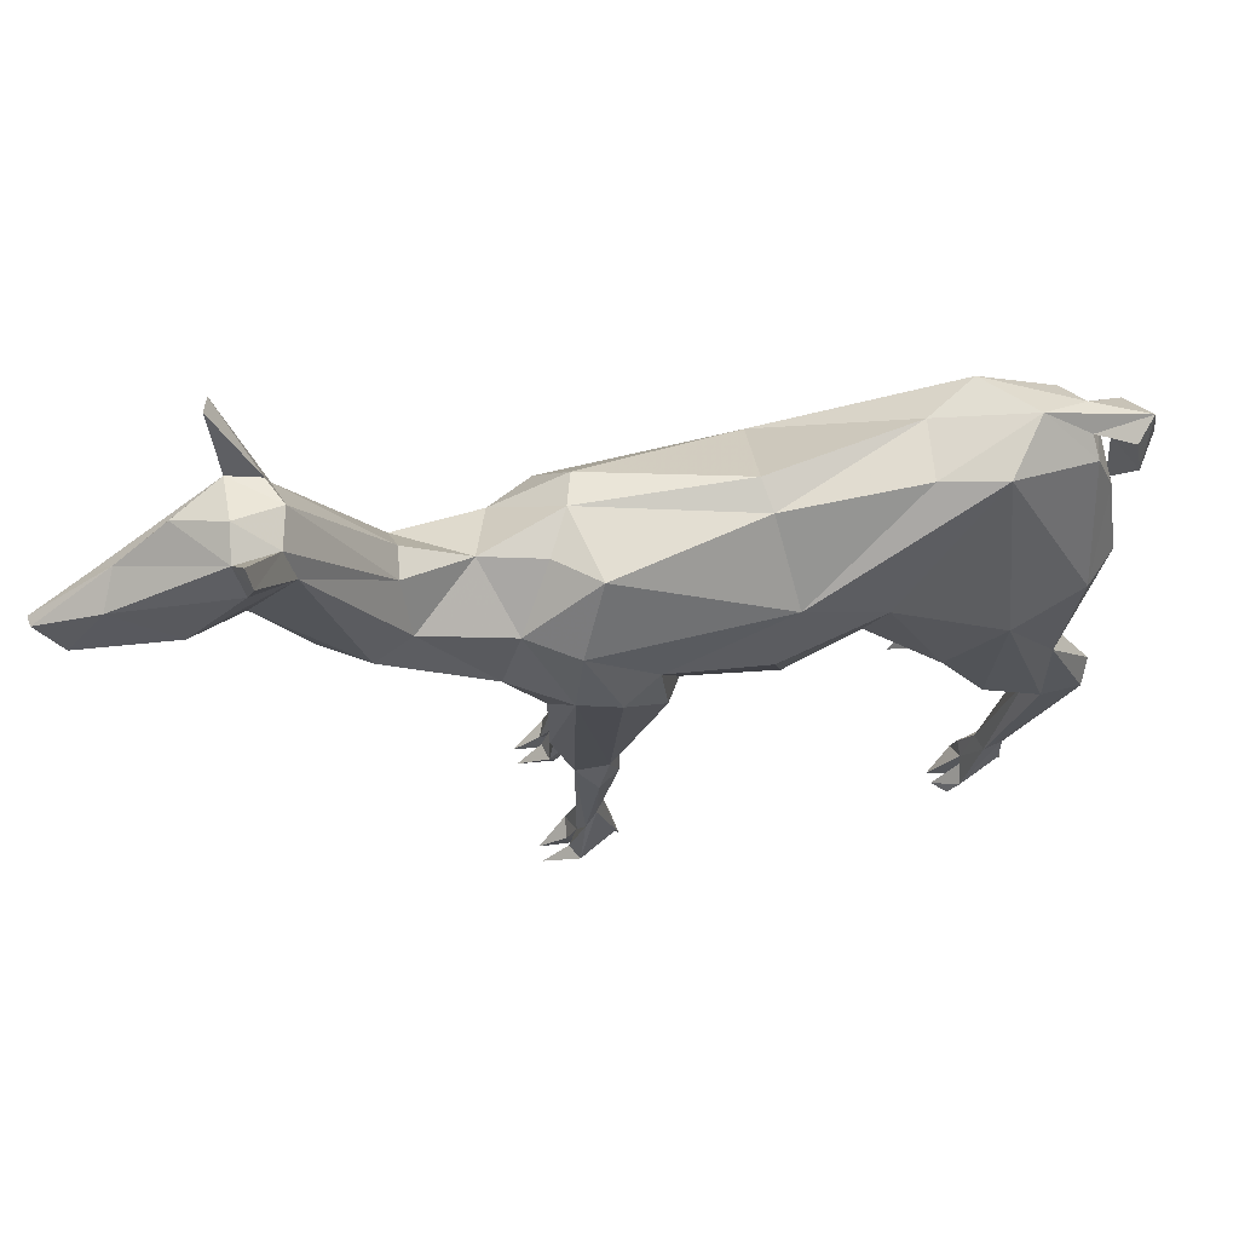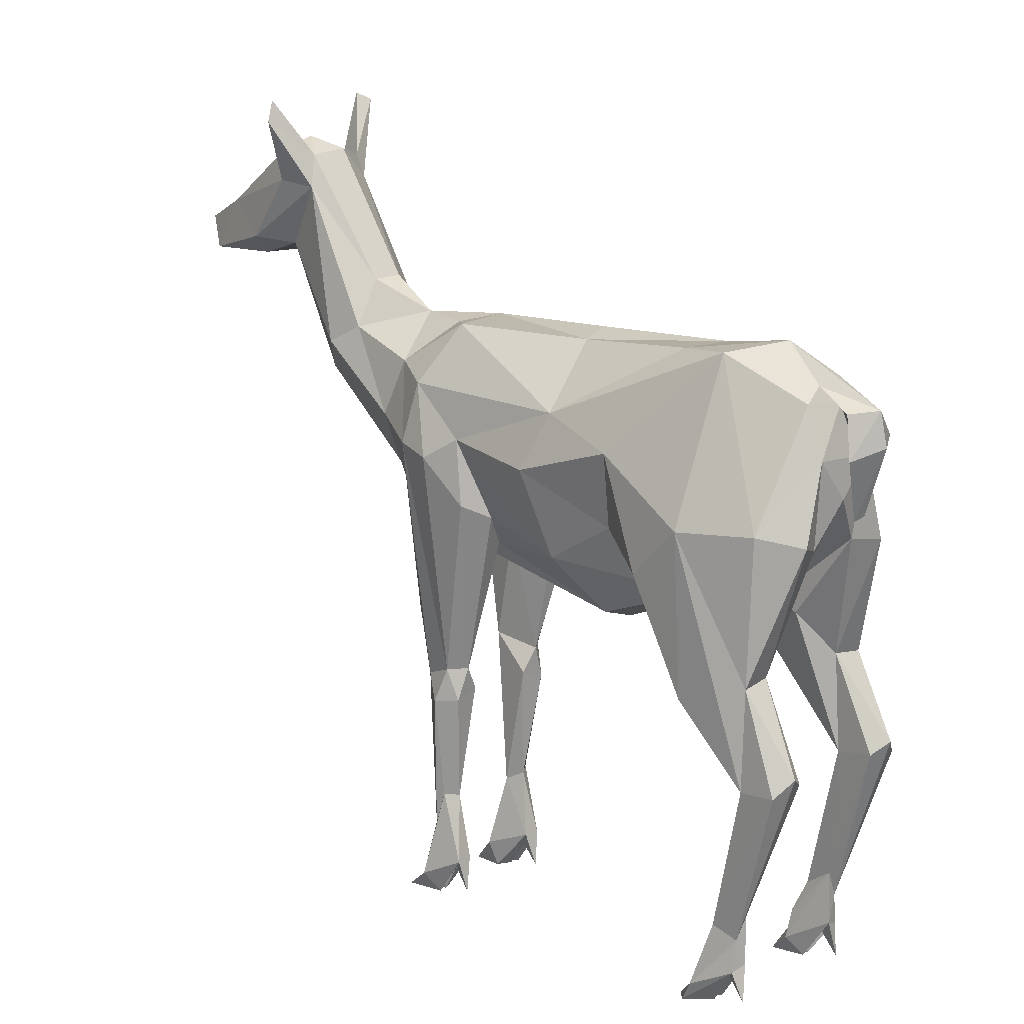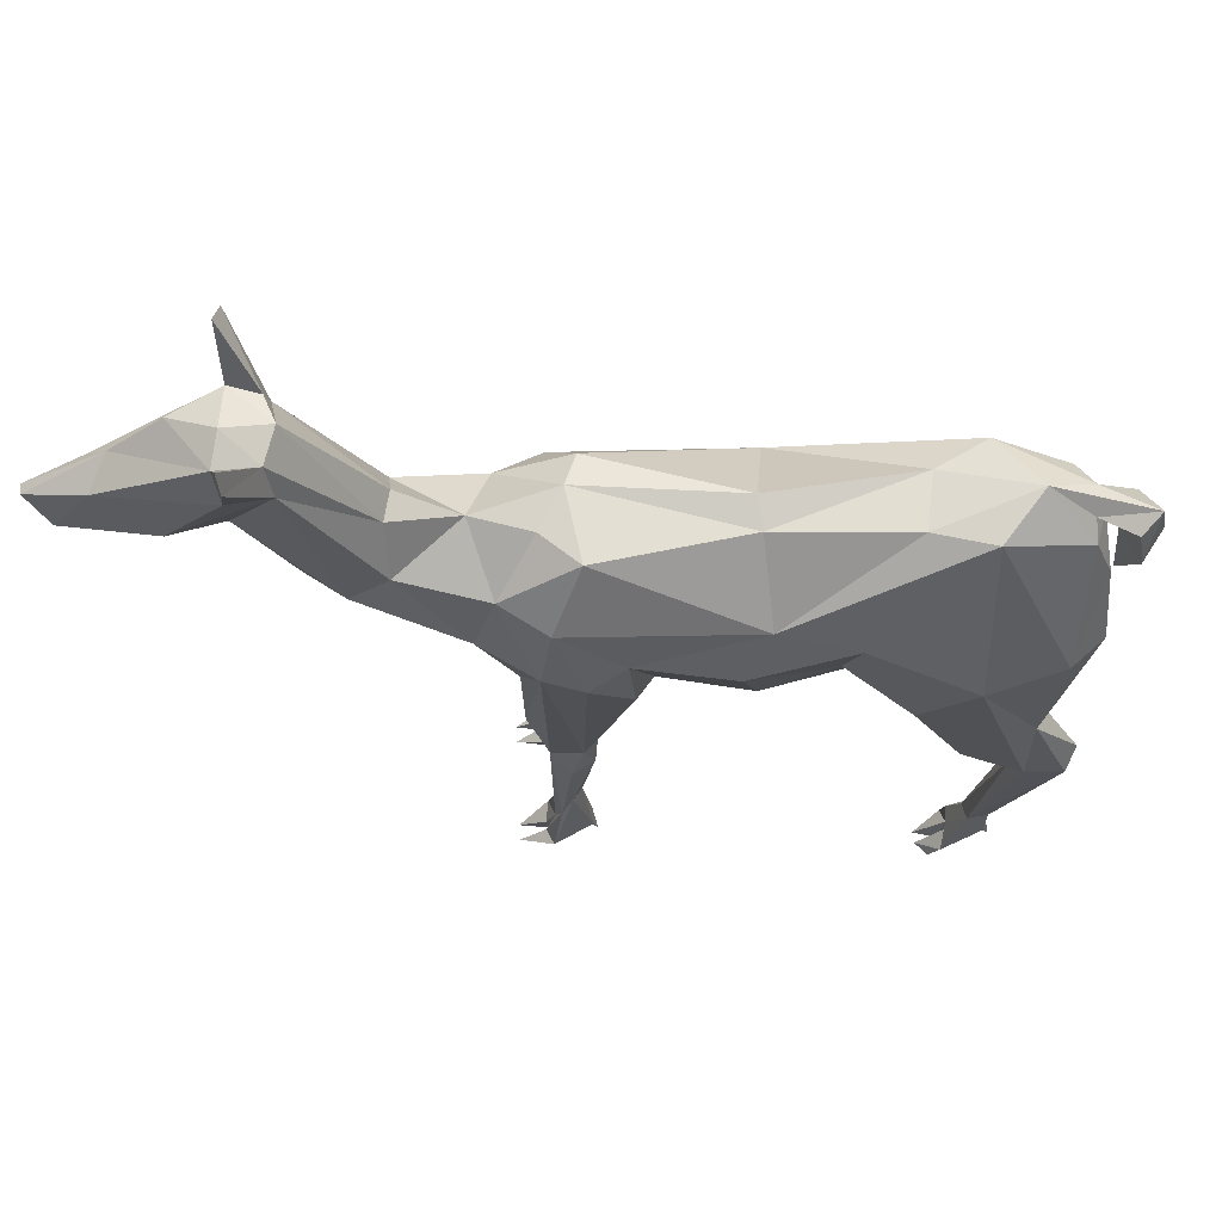
<metadata>
{"format":"obj","ext":"obj","renderer":"f3d","projection":"perspective","resolution":1024,"background":"white","views":[{"elev":67.2,"azim":165.2,"up":"+Y"},{"elev":12.9,"azim":-136.9,"up":"+Y"},{"elev":66.0,"azim":177.6,"up":"+Y"}]}
</metadata>
<code>
v -0.3527 -0.2539 0.1693
v -0.2291 0.2203 0.02787
v -0.1803 0.1169 -0.1428
v 0.7118 0.6226 0.1563
v 0.6403 0.078 0.03633
v 0.6487 0.06756 -0.01763
v 0.7493 0.3117 0.02026
v 0.7151 0.3478 0.06482
v 0.4242 -0.09307 0.05906
v 0.2962 -0.2208 0.07901
v 0.2988 -0.2608 -0.007931
v 0.4345 -0.1052 -0.03517
v 0.4989 0.1756 0.09161
v 0.377 0.01413 0.1361
v 0.5696 0.1394 0.1051
v 0.3783 0.2109 0.001328
v 0.4912 0.2731 0.02139
v 0.2213 0.2159 0.0466
v 0.1986 0.1956 0.1118
v 0.3371 0.1259 0.1172
v -0.09671 -0.1966 0.1509
v 0.07997 -0.1526 0.1352
v 0.127 -0.00027 0.1838
v -0.05768 -0.02926 0.2016
v 0.271 -0.02308 0.1908
v 0.2047 -0.2433 0.06085
v 0.1064 -0.2216 0.08385
v 0.1103 -0.2794 0.008917
v 0.1959 -0.04151 0.2071
v 0.25 0.09639 0.1669
v -0.1302 -0.3094 0.06322
v -0.08246 0.2233 0.01473
v -0.1047 0.08026 0.1688
v -0.2485 0.03272 0.183
v -0.2013 -0.09305 0.1467
v -0.3628 0.2198 0.04733
v -0.4587 0.2252 0.09668
v -0.2982 -0.2033 0.08726
v -0.6617 0.04326 0.06913
v -0.6613 -0.02909 0.001215
v -0.573 -0.1859 0.002901
v -0.6417 -0.114 0.05858
v -0.3617 -0.2285 0.06426
v -0.4575 -0.08342 0.2219
v -0.6002 0.1541 0.08006
v -0.5947 -0.09967 0.1899
v -0.6446 0.1432 0.006619
v -0.6269 0.1891 0.02506
v -0.7134 0.08776 0.06335
v -0.6742 0.089 0.001329
v 0.6405 0.5284 0.00776
v 0.6545 0.4664 0.07914
v 0.6614 0.5132 0.06561
v -0.7385 0.1423 -0.004137
v -0.6618 -0.1229 0.1235
v -0.7505 0.07599 -0.000375
v -0.6988 -0.05604 0.01326
v -0.6892 -0.06426 -0.00338
v 0.1142 -0.1311 0.1852
v 0.2626 -0.4694 0.08139
v 0.1843 -0.5409 0.07392
v 0.1756 -0.4912 0.1026
v 0.2251 -0.561 0.1511
v 0.2021 -0.4923 0.1377
v 0.1815 -0.5569 0.1268
v -0.2862 -0.1735 0.1374
v -0.3474 -0.1706 0.2144
v -0.4587 -0.9906 0.1834
v -0.4789 -0.9531 0.187
v -0.5595 -0.9151 0.1639
v -0.5085 -0.9866 0.1484
v -0.5227 -0.2746 0.05785
v 0.2445 -0.9867 0.1023
v 0.1889 -0.9059 0.08739
v 0.2597 -0.9879 0.07466
v 0.2422 -0.9868 0.1211
v 0.3317 -0.9933 0.119
v 0.2638 -0.9452 0.1477
v -0.5176 -0.8287 0.1701
v -0.5621 -0.8528 0.1558
v -0.4831 -0.9496 0.1077
v -0.4325 -0.994 0.1354
v -0.5108 -0.9858 0.1295
v -0.4748 -0.9905 0.1477
v -0.5415 -0.9321 0.1466
v -0.4879 -0.9088 0.1463
v -0.5113 -0.8359 0.1362
v -0.5714 -0.564 0.1502
v -0.5864 -0.551 0.1851
v 0.255 -0.9875 0.1049
v 0.212 -0.9317 0.1029
v 0.2596 -0.898 0.104
v 0.2785 -0.9497 0.1151
v -0.6602 -0.5465 0.188
v -0.6631 -0.5362 0.1122
v -0.5653 -0.801 0.1317
v -0.6812 -0.5145 0.151
v -0.5886 -0.5442 0.1149
v -0.5668 -0.9044 0.1337
v -0.4893 -0.8928 0.1196
v -0.4347 -0.9927 0.1573
v -0.4933 -0.9264 0.1525
v -0.5753 -0.9746 0.1486
v 0.3314 -0.9933 0.08852
v 0.2787 -0.949 0.09992
v 0.1868 -0.9094 0.1213
v 0.2724 -0.9365 0.0612
v 0.2418 -0.7913 0.08376
v 0.207 -0.7722 0.09828
v 0.1781 -0.9744 0.1062
v -0.5804 -0.3535 0.1093
v -0.4529 -0.4007 0.2014
v 0.2631 -0.5134 0.1251
v 0.2466 -0.8337 0.1258
v 0.225 -0.7678 0.1246
v 0.3021 -0.3754 0.114
v -0.585 -0.3608 0.1753
v -0.08916 0.2051 -0.04363
v 0.1958 0.2116 -0.09371
v 0.7336 0.327 -0.04918
v 0.4989 0.1756 -0.08895
v 0.649 0.4519 -0.07583
v 0.5696 0.1394 -0.1025
v 0.5029 0.2685 -0.03331
v 0.3371 0.1259 -0.1146
v 0.2669 0.2027 -0.02843
v 0.25 0.09639 -0.1642
v 0.1986 -0.2385 -0.05738
v 0.2944 -0.2178 -0.07723
v 0.271 -0.02308 -0.1882
v 0.1959 -0.04151 -0.2045
v 0.1271 -0.000105 -0.1811
v 0.1142 -0.1311 -0.1825
v -0.09234 -0.206 -0.1453
v 0.08089 -0.1577 -0.1308
v 0.1064 -0.2216 -0.08119
v -0.1047 0.08042 -0.166
v -0.1554 -0.3194 -0.05813
v -0.1679 -0.3357 0.000764
v -0.4585 0.2252 -0.09422
v -0.3454 0.2181 -0.06179
v -0.05721 -0.03109 -0.1988
v -0.2523 0.02469 -0.1806
v -0.3106 -0.2344 -0.08346
v -0.2298 -0.1273 -0.1384
v -0.3704 -0.2441 -0.06292
v -0.6597 0.0492 -0.06492
v -0.6415 -0.1176 -0.05613
v -0.4544 -0.08417 -0.2202
v -0.601 -0.07815 -0.1791
v -0.3511 -0.1811 -0.2108
v -0.6242 0.1467 -0.06196
v -0.6965 0.1363 -0.04587
v -0.537 0.2455 -0.001783
v -0.6213 0.1756 -0.02664
v 0.6605 0.5183 -0.05753
v -0.7103 0.05355 -0.05476
v -0.3315 -0.2408 -0.1406
v 0.3058 -0.1451 -0.1273
v 0.377 0.01413 -0.1335
v 0.1756 -0.4912 -0.09999
v 0.1815 -0.5569 -0.1242
v 0.1843 -0.5409 -0.07126
v -0.4587 -0.9906 -0.1807
v -0.5085 -0.9866 -0.1458
v -0.5595 -0.9151 -0.1613
v -0.4789 -0.9531 -0.1844
v 0.2445 -0.9867 -0.09961
v 0.3314 -0.9933 -0.08586
v 0.2597 -0.9879 -0.072
v 0.1889 -0.9059 -0.08473
v 0.212 -0.9317 -0.1002
v 0.2638 -0.9452 -0.1451
v 0.3317 -0.9933 -0.1163
v 0.2422 -0.9868 -0.1185
v -0.5176 -0.8287 -0.1674
v -0.5621 -0.8528 -0.1532
v -0.5108 -0.9858 -0.1269
v -0.4325 -0.994 -0.1328
v -0.4831 -0.9496 -0.1051
v -0.5415 -0.9321 -0.144
v -0.4748 -0.9905 -0.145
v -0.5864 -0.551 -0.1824
v -0.5714 -0.564 -0.1475
v -0.5113 -0.8359 -0.1335
v -0.5653 -0.801 -0.1291
v -0.5668 -0.9044 -0.131
v 0.255 -0.9875 -0.1022
v 0.2785 -0.9497 -0.1125
v 0.2596 -0.898 -0.1013
v -0.5886 -0.5442 -0.1122
v -0.6602 -0.5465 -0.1854
v -0.6631 -0.5362 -0.1095
v -0.6812 -0.5145 -0.1483
v -0.4893 -0.8928 -0.1169
v -0.4347 -0.9927 -0.1547
v -0.4933 -0.9264 -0.1498
v -0.5753 -0.9746 -0.1459
v 0.2787 -0.949 -0.09726
v 0.1868 -0.9094 -0.1187
v 0.225 -0.7678 -0.1219
v 0.2724 -0.9365 -0.05854
v 0.2418 -0.7913 -0.0811
v 0.207 -0.7722 -0.09563
v 0.2021 -0.4923 -0.1351
v 0.2466 -0.8337 -0.1231
v 0.1781 -0.9744 -0.1035
v -0.5228 -0.2747 -0.05503
v -0.5803 -0.3532 -0.1068
v -0.585 -0.3608 -0.1727
v -0.4529 -0.4007 -0.1988
v 0.2631 -0.5134 -0.1225
v 0.2626 -0.4694 -0.07873
v 0.2251 -0.561 -0.1485
v 0.3021 -0.3754 -0.1114
v -0.6697 -0.09831 -0.1168
v 0.8306 0.3362 -0.07597
v 0.7255 0.4638 -0.09071
v 0.7181 0.5162 0.08203
v 0.7231 0.5515 -0.007916
v 0.935 0.4054 -0.03659
v 0.736 0.5298 -0.0671
v 0.809 0.512 0.03426
v 0.9052 0.4362 0.02139
v 0.8431 0.3128 0.06239
v 0.7706 0.4176 0.09861
v 0.9436 0.3879 0.04281
v 0.8548 0.2962 -0.02207
v 1.006 0.2972 -0.03112
v 1.006 0.2936 0.03148
v 1.047 0.3603 -0.007684
v 1.048 0.3613 0.009647
v 0.7228 0.6374 0.1251
v 0.7158 0.6304 -0.1215
v 0.7109 0.5864 -0.138
v 0.3058 -0.1451 0.1299
v -0.4879 -0.9088 -0.1437
v -0.3409 -0.1709 0.2063
v -0.3438 -0.1633 0.2133
v -0.3526 -0.0251 0.2024
v -0.3296 0.107 0.1497
v -0.3622 0.1857 0.1163
v -0.2752 0.1725 0.08853
v -0.2504 0.2212 0.03426
v -0.08273 0.2225 0.0124
v -0.05624 0.2226 0.01748
v 0.2105 0.2062 0.07768
v 0.2886 0.1636 0.08765
v 0.3552 0.1633 0.06629
v 0.479 0.1814 0.07677
v 0.4955 0.2184 0.06078
v 0.625 0.4315 0.06871
v 0.6502 0.4854 0.0572
v 0.6595 0.5004 0.0693
v 0.6913 0.4952 0.08081
v 0.7063 0.4446 0.08783
v 0.6811 0.4143 0.07285
v 0.648 0.2517 0.0834
v 0.5946 0.1178 0.08086
v 0.5236 0.06587 0.09055
v 0.4098 -0.06052 0.08246
v 0.3205 -0.1502 0.09618
v 0.2993 -0.1966 0.09528
v 0.2981 -0.2715 0.09049
v 0.2803 -0.3386 0.08014
v 0.2452 -0.4013 0.07521
v 0.1879 -0.386 0.08492
v 0.1371 -0.3412 0.09219
v 0.09903 -0.2022 0.09822
v -0.01355 -0.2068 0.1235
v -0.1028 -0.217 0.1351
v -0.2007 -0.2 0.1181
v -0.2691 -0.1702 0.1051
v -0.287 -0.1756 0.1339
v -0.2877 -0.1746 0.1359
v -0.2976 -0.1892 0.1379
v -0.311 -0.2074 0.1469
v -0.3815 -0.3034 0.174
v -0.4913 -0.4536 0.1848
v -0.584 -0.5531 0.1795
v -0.571 -0.6134 0.1817
v -0.613 -0.5494 0.1861
v -0.6122 -0.428 0.1799
v -0.6071 -0.3961 0.1697
v -0.5843 -0.3598 0.1664
v -0.6089 -0.2866 0.1592
v -0.6454 -0.1172 0.1397
v -0.6617 -0.02665 0.09202
v -0.6597 0.02718 0.06805
v -0.6617 0.03708 0.06333
v -0.6611 0.04501 0.02967
v -0.6573 0.06376 -0.05384
v -0.6534 0.06647 -0.0644
v -0.6065 -0.02415 -0.1509
v -0.5557 0.01827 -0.1521
v -0.457 0.1099 -0.1412
v -0.3972 0.1656 -0.1199
v -0.3086 0.1638 -0.1246
v 0.7199 0.6316 0.1223
v 0.6877 0.5146 0.07325
v 0.7056 0.5181 0.07009
v 0.7217 0.5417 0.01717
v 0.7394 0.544 8.537e-05
v 0.7251 0.5482 -0.017
v 0.6916 0.5231 -0.06148
v 0.6943 0.5868 -0.09663
v 0.6808 0.5457 -0.08988
v 0.6578 0.5027 -0.06184
v 0.6133 0.4071 -0.06546
v 0.5626 0.2928 -0.08338
v 0.5073 0.1713 -0.09056
v 0.4895 0.1632 -0.09236
v 0.3476 0.0966 -0.1195
v 0.3233 0.09478 -0.1299
v 0.3014 0.1138 -0.1349
v 0.2383 0.1214 -0.1489
v -0.08934 0.08714 -0.1623
v -0.1043 0.08348 -0.163
v -0.1177 0.08788 -0.1603
v -0.2652 0.2146 0.01488
v -0.3057 0.2161 -0.05897
v -0.2258 0.1497 -0.1135
f 95 97 111
f 46 287 286
f 130 127 315
f 79 281 282
f 249 248 20
f 238 239 67
f 79 94 80
f 305 306 156
f 241 242 37
f 227 230 232
f 243 244 36
f 291 290 39
f 44 67 239
f 43 42 41
f 294 295 150
f 286 287 55
f 37 44 240
f 36 37 242
f 189 206 190
f 173 175 200
f 33 32 244
f 106 109 74
f 277 276 66
f 320 36 244
f 22 269 268
f 112 89 280
f 107 92 105
f 245 2 244
f 286 285 117
f 14 13 20
f 243 242 33
f 33 242 241
f 284 283 117
f 47 292 291
f 263 264 10
f 241 240 34
f 13 14 15
f 240 239 34
f 90 93 77
f 34 239 238
f 168 170 171
f 277 66 238
f 299 4 233
f 36 320 321
f 161 162 163
f 111 285 286
f 321 320 118
f 138 28 139
f 61 108 109
f 54 48 154
f 321 322 141
f 302 301 219
f 102 101 71
f 3 322 319
f 262 261 14
f 185 186 195
f 85 84 86
f 19 20 248
f 289 288 39
f 195 180 237
f 118 320 2
f 37 154 48
f 298 297 140
f 16 126 18
f 236 116 264
f 297 296 140
f 187 186 177
f 296 295 140
f 42 111 55
f 70 80 99
f 152 140 295
f 148 41 40
f 282 281 89
f 294 293 152
f 47 152 293
f 183 176 192
f 269 270 27
f 290 289 39
f 141 140 154
f 46 39 288
f 316 315 127
f 285 284 117
f 122 218 217
f 208 191 146
f 126 125 119
f 143 297 298
f 17 51 124
f 28 27 31
f 20 25 14
f 117 283 282
f 281 280 89
f 176 183 184
f 279 278 112
f 110 91 106
f 42 55 288
f 42 43 72
f 83 84 85
f 47 45 48
f 1 278 277
f 223 303 302
f 166 197 181
f 279 280 88
f 134 136 138
f 88 280 281
f 138 41 146
f 282 283 94
f 183 192 210
f 127 130 131
f 287 288 55
f 97 94 283
f 205 130 212
f 111 97 284
f 81 82 83
f 311 312 121
f 143 149 296
f 189 173 206
f 128 136 161
f 4 255 219
f 14 261 260
f 40 42 289
f 88 87 98
f 40 290 291
f 69 86 79
f 291 292 147
f 29 30 23
f 5 6 7
f 292 293 147
f 150 147 293
f 107 108 92
f 70 99 103
f 31 27 270
f 149 150 295
f 319 137 298
f 106 74 110
f 96 95 98
f 4 254 52
f 254 253 52
f 253 252 52
f 109 106 115
f 307 308 156
f 13 52 252
f 251 250 13
f 203 163 204
f 219 300 299
f 20 13 250
f 19 247 246
f 31 43 41
f 246 245 32
f 160 123 12
f 118 245 246
f 246 247 18
f 247 248 18
f 175 174 188
f 173 174 175
f 18 248 249
f 249 250 16
f 16 250 251
f 16 121 125
f 251 252 17
f 314 315 125
f 17 252 253
f 226 219 255
f 203 213 163
f 99 96 81
f 313 312 160
f 51 253 254
f 207 200 172
f 254 4 53
f 276 275 66
f 149 151 211
f 229 221 231
f 275 274 66
f 145 158 151
f 35 66 274
f 209 148 216
f 216 150 210
f 100 87 86
f 35 273 272
f 272 271 21
f 271 270 21
f 22 21 270
f 203 190 212
f 268 267 62
f 15 258 257
f 62 267 266
f 266 265 60
f 116 60 265
f 78 93 114
f 29 25 30
f 14 236 263
f 260 259 15
f 121 16 124
f 259 258 15
f 266 267 26
f 257 256 52
f 155 153 54
f 256 255 52
f 54 153 157
f 49 54 56
f 255 4 52
f 8 226 256
f 200 207 171
f 120 6 123
f 257 258 8
f 5 8 258
f 48 54 49
f 305 304 222
f 9 5 259
f 8 7 225
f 260 261 9
f 10 9 261
f 102 70 85
f 262 263 10
f 69 102 86
f 168 171 172
f 264 265 10
f 110 74 91
f 26 10 265
f 26 267 268
f 98 87 96
f 268 269 27
f 31 271 272
f 272 273 38
f 45 37 48
f 273 274 38
f 43 38 274
f 180 186 187
f 43 275 276
f 127 137 317
f 319 318 137
f 318 317 137
f 130 314 313
f 160 312 311
f 168 169 170
f 123 311 310
f 113 60 116
f 215 129 213
f 159 129 215
f 310 309 122
f 309 308 122
f 122 308 307
f 235 307 306
f 95 80 97
f 222 234 306
f 24 33 34
f 222 304 303
f 301 300 219
f 4 299 53
f 176 184 185
f 299 300 53
f 51 53 300
f 185 195 237
f 161 163 213
f 51 301 302
f 202 203 171
f 302 303 220
f 100 86 81
f 303 304 220
f 156 220 304
f 306 307 156
f 124 156 308
f 124 309 310
f 123 122 120
f 310 311 121
f 125 121 312
f 313 314 125
f 19 33 30
f 119 125 315
f 185 191 186
f 178 181 182
f 147 150 216
f 316 317 119
f 118 119 317
f 146 144 138
f 138 139 41
f 6 5 9
f 7 6 120
f 5 7 8
f 214 162 205
f 12 9 10
f 9 12 6
f 136 128 138
f 12 10 11
f 135 134 132
f 13 15 52
f 25 64 113
f 153 155 47
f 132 131 133
f 24 21 22
f 16 17 124
f 20 19 30
f 25 20 30
f 21 24 35
f 24 22 23
f 166 164 165
f 165 164 196
f 14 25 236
f 61 60 108
f 173 200 201
f 26 27 28
f 163 162 204
f 26 28 11
f 191 209 193
f 25 29 64
f 23 30 33
f 29 23 59
f 138 128 28
f 119 18 126
f 32 33 19
f 35 24 34
f 44 46 117
f 33 24 23
f 31 38 43
f 42 40 41
f 44 37 45
f 172 189 190
f 44 45 46
f 46 45 39
f 92 108 113
f 49 50 47
f 65 64 62
f 50 49 58
f 47 50 153
f 107 104 75
f 49 47 48
f 73 74 75
f 47 39 45
f 56 54 157
f 191 184 146
f 188 172 200
f 49 56 57
f 57 56 58
f 132 133 135
f 49 57 58
f 98 95 111
f 10 26 11
f 50 58 157
f 114 63 115
f 59 23 22
f 197 166 165
f 59 22 62
f 80 94 97
f 60 61 62
f 62 61 65
f 63 64 65
f 64 63 113
f 63 65 115
f 178 179 180
f 34 66 35
f 152 47 155
f 160 159 130
f 70 71 68
f 172 188 189
f 71 70 102
f 72 43 98
f 68 71 101
f 222 221 218
f 131 130 205
f 70 68 69
f 42 72 111
f 74 73 91
f 75 74 107
f 73 75 104
f 76 77 78
f 77 76 90
f 78 77 93
f 76 78 106
f 80 70 69
f 41 139 31
f 80 69 79
f 197 196 167
f 82 81 86
f 83 82 84
f 18 119 118
f 81 83 99
f 58 56 157
f 84 82 86
f 83 85 99
f 79 87 88
f 80 96 99
f 87 79 86
f 159 160 129
f 93 90 91
f 181 187 198
f 65 61 109
f 91 90 106
f 93 91 92
f 73 105 92
f 95 96 80
f 96 87 100
f 96 100 81
f 69 101 102
f 199 168 190
f 101 69 68
f 85 70 103
f 102 85 86
f 103 99 85
f 73 104 105
f 224 221 222
f 105 104 107
f 226 225 230
f 76 106 90
f 108 107 74
f 169 199 202
f 74 109 108
f 62 64 59
f 59 64 29
f 106 78 115
f 98 111 72
f 145 144 158
f 89 112 44
f 88 98 43
f 92 113 114
f 113 108 60
f 65 109 115
f 63 114 113
f 112 67 44
f 116 25 113
f 7 120 228
f 25 116 236
f 203 202 190
f 44 117 89
f 124 51 156
f 16 125 126
f 128 129 11
f 129 128 213
f 11 129 12
f 128 11 28
f 127 131 132
f 127 132 137
f 186 180 195
f 133 131 205
f 134 135 136
f 136 135 161
f 139 28 31
f 190 206 212
f 134 145 142
f 137 132 142
f 142 132 134
f 137 142 143
f 143 142 145
f 134 144 145
f 144 134 138
f 143 145 151
f 36 141 154
f 224 222 223
f 41 148 146
f 154 140 152
f 148 40 147
f 146 148 208
f 144 146 158
f 128 161 213
f 201 200 204
f 150 149 210
f 143 151 149
f 155 54 154
f 193 209 194
f 156 51 220
f 157 153 50
f 135 133 161
f 129 160 12
f 177 194 192
f 162 161 205
f 166 198 187
f 166 167 164
f 167 166 177
f 164 167 196
f 169 168 199
f 202 171 170
f 170 169 202
f 172 171 207
f 168 172 190
f 174 173 189
f 177 176 167
f 184 211 158
f 176 177 192
f 167 176 237
f 179 178 182
f 159 215 130
f 180 179 237
f 178 180 187
f 181 178 187
f 182 181 237
f 184 183 211
f 189 188 174
f 184 191 185
f 177 186 193
f 193 186 191
f 173 201 206
f 177 193 194
f 192 194 210
f 187 177 166
f 165 196 197
f 166 181 198
f 181 197 237
f 171 203 204
f 175 188 200
f 190 202 199
f 204 200 171
f 201 204 162
f 133 205 161
f 191 208 209
f 209 208 148
f 210 194 209
f 211 183 149
f 184 158 146
f 212 206 214
f 212 213 203
f 213 212 215
f 201 162 214
f 201 214 206
f 149 183 210
f 209 216 210
f 216 148 147
f 218 122 235
f 217 218 221
f 197 167 237
f 122 217 120
f 221 224 231
f 8 225 226
f 219 226 227
f 224 223 219
f 224 219 227
f 228 217 229
f 217 228 120
f 229 217 221
f 228 229 230
f 226 230 227
f 224 232 231
f 232 224 227
f 231 232 230
f 222 218 235
f 229 231 230
f 233 4 219
f 235 234 222
f 36 154 37
f 91 73 92
f 78 114 115
f 114 93 92
f 123 6 12
f 152 155 154
f 215 212 130
f 214 205 212
f 179 182 237
f 185 237 176
f 158 211 151
f 225 7 228
f 225 228 230
f 286 117 46
f 315 314 130
f 67 112 238
f 238 278 1
f 238 112 278
f 282 94 79
f 239 240 44
f 240 241 37
f 242 243 36
f 244 243 33
f 244 2 320
f 268 62 22
f 280 279 112
f 244 32 245
f 241 34 33
f 291 39 47
f 118 322 321
f 318 319 322
f 118 318 322
f 238 66 34
f 238 1 277
f 321 141 36
f 286 55 111
f 298 322 3
f 140 141 322
f 298 140 322
f 248 247 19
f 2 245 118
f 264 263 236
f 295 294 152
f 293 292 47
f 288 287 46
f 298 137 143
f 282 89 117
f 288 289 42
f 302 219 223
f 88 278 279
f 88 277 278
f 88 276 277
f 281 79 88
f 283 284 97
f 284 285 111
f 296 297 143
f 260 15 14
f 289 290 40
f 291 147 40
f 293 294 150
f 270 271 31
f 295 296 149
f 298 3 319
f 252 251 13
f 299 233 219
f 250 249 20
f 246 32 19
f 246 18 118
f 249 16 18
f 251 17 16
f 253 51 17
f 255 256 226
f 254 53 51
f 274 273 35
f 272 21 35
f 270 269 22
f 257 52 15
f 266 60 62
f 265 264 116
f 263 262 14
f 256 257 8
f 258 259 5
f 259 260 9
f 261 262 10
f 265 266 26
f 268 27 26
f 272 38 31
f 274 275 43
f 276 88 43
f 317 316 127
f 313 160 130
f 311 123 160
f 310 122 123
f 307 235 122
f 306 234 235
f 306 305 222
f 303 223 222
f 300 301 51
f 302 220 51
f 304 305 156
f 308 309 124
f 310 121 124
f 312 313 125
f 315 316 119
f 317 318 118

</code>
